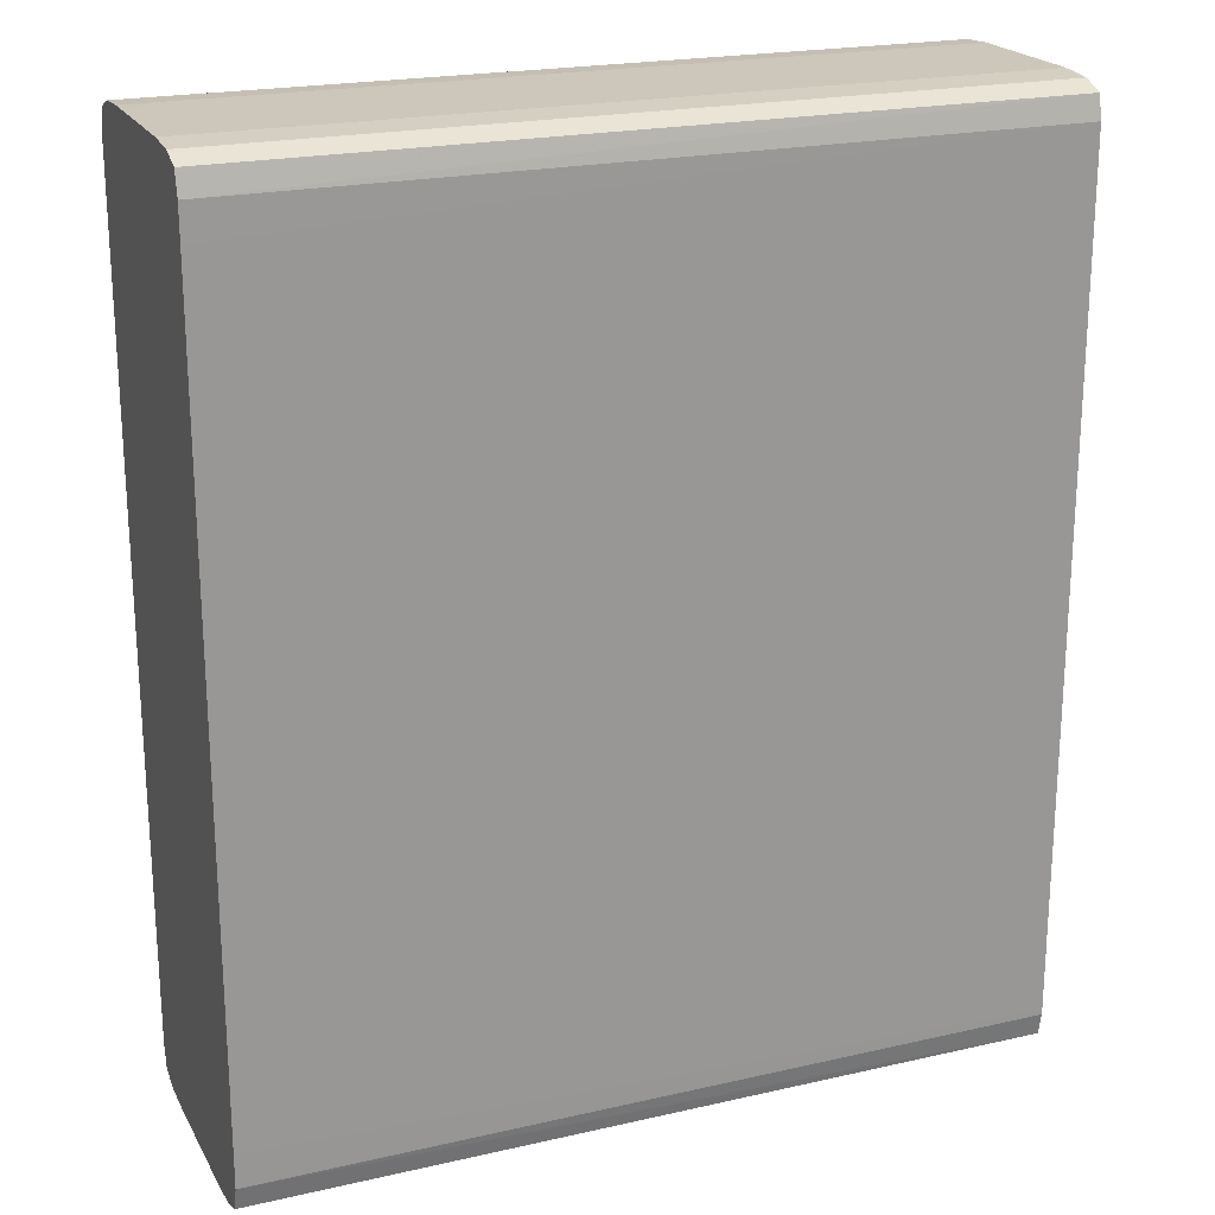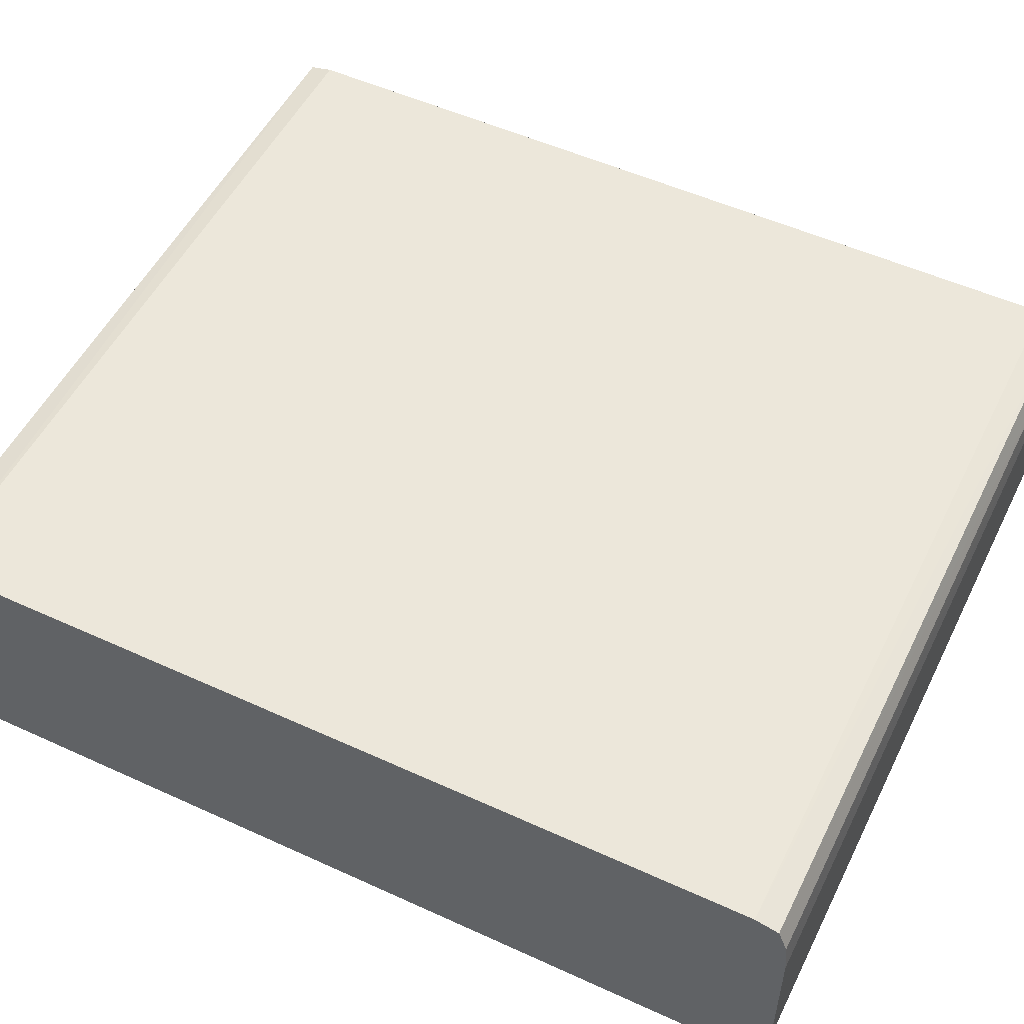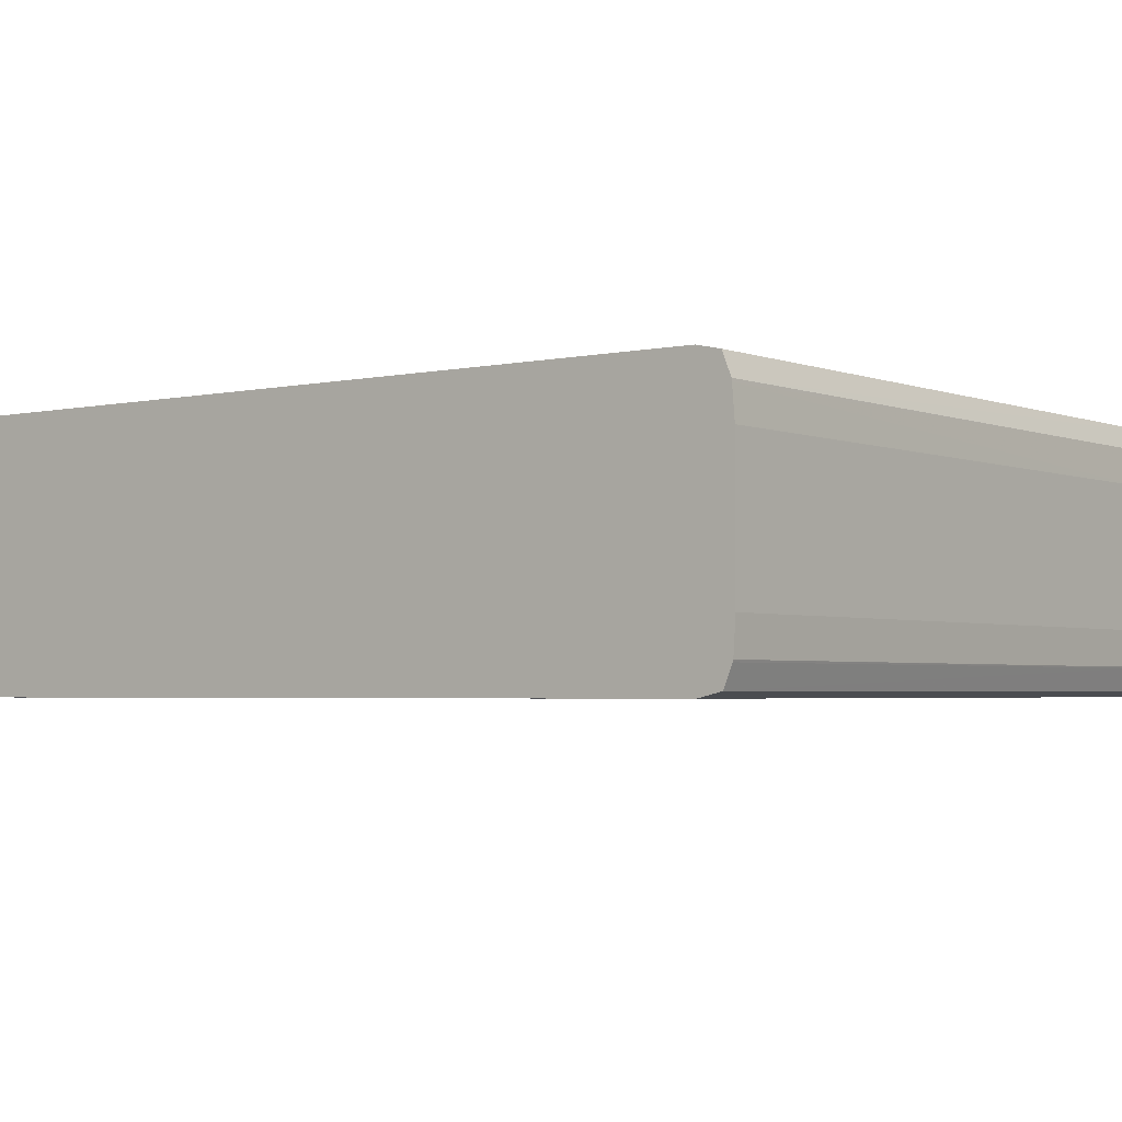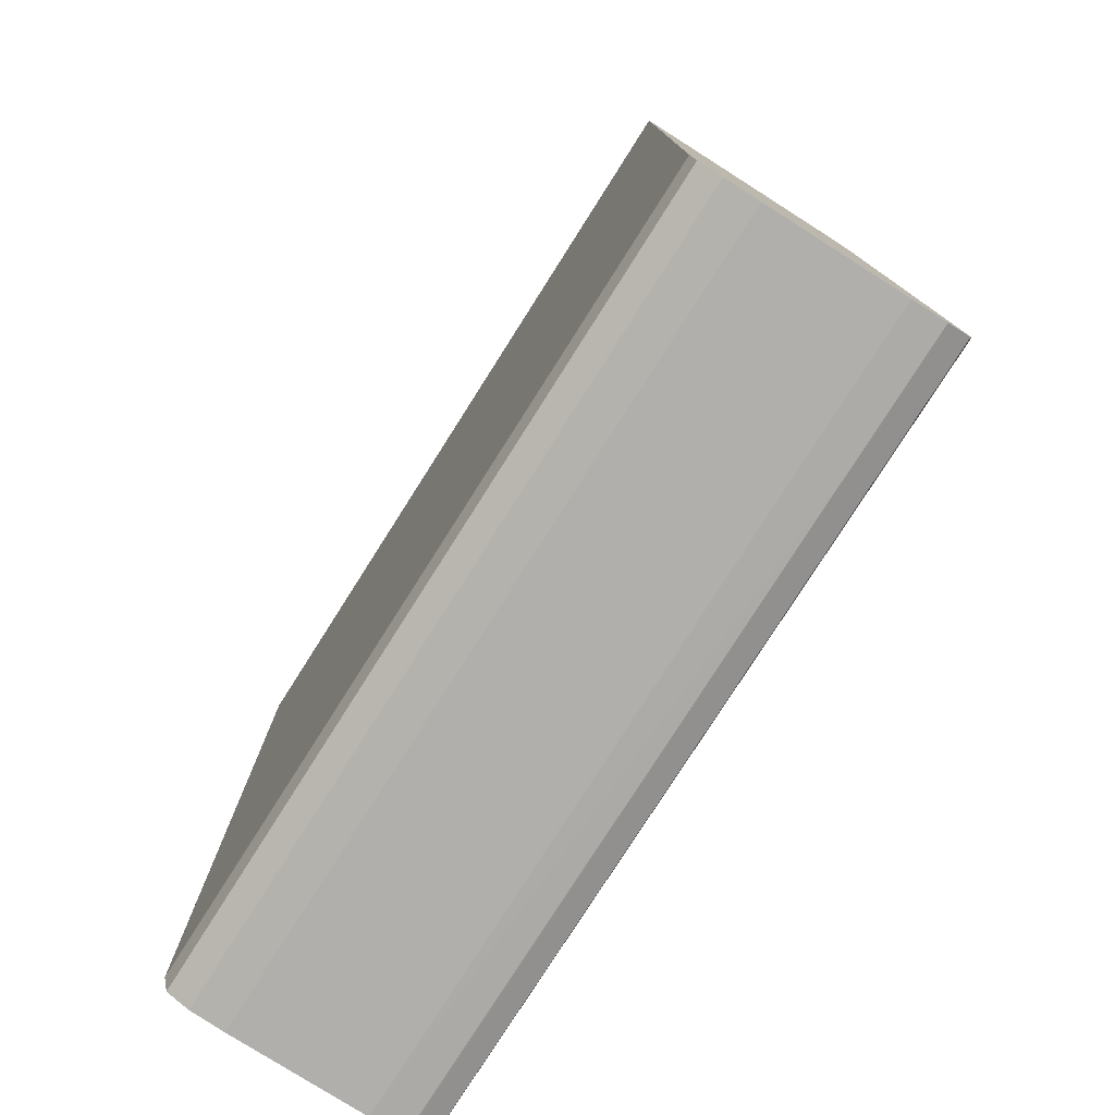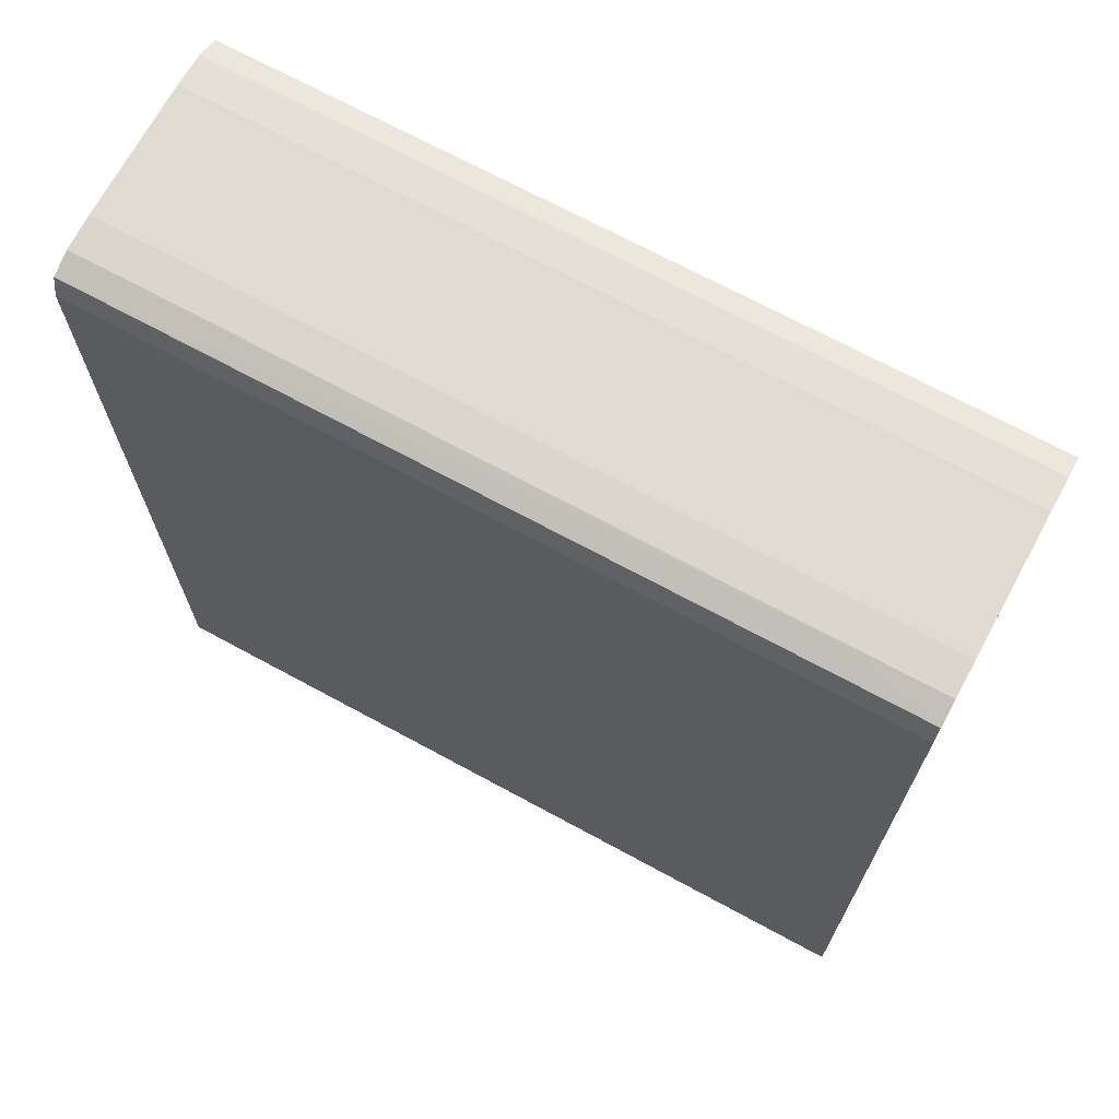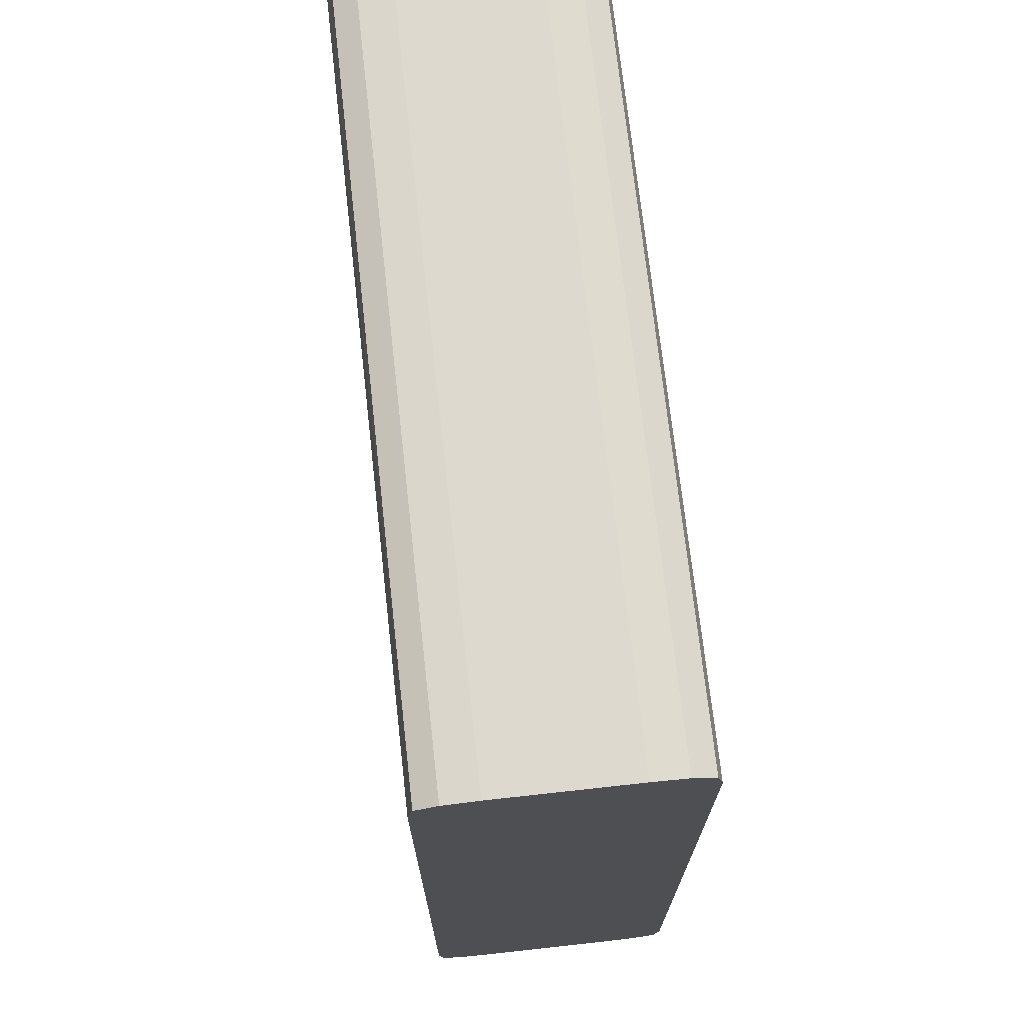
<metadata>
{"format":"obj","ext":"obj","renderer":"f3d","projection":"perspective","resolution":1024,"background":"white","views":[{"elev":21.3,"azim":158.0,"up":"+Z"},{"elev":52.8,"azim":116.1,"up":"+Y"},{"elev":-3.0,"azim":-52.5,"up":"+Y"},{"elev":-78.3,"azim":57.6,"up":"+Z"},{"elev":70.1,"azim":28.5,"up":"+Z"},{"elev":71.5,"azim":-96.3,"up":"+Z"}]}
</metadata>
<code>
v 0.005865 0.001729 7.59e-05
v 0.005727 0.001729 7.59e-05
v 0.005865 0.001315 7.59e-05
v 0.005865 0.001867 6.458e-05
v 0.005727 0.001867 6.458e-05
v 0.005444 0.001729 7.59e-05
v 0.005727 0.001177 7.59e-05
v 0.005865 0.001177 7.553e-05
v 0.005865 0.001958 2.878e-05
v 0.005444 0.001867 6.458e-05
v 0.002679 0.001855 6.531e-05
v 0.002679 0.001729 7.553e-05
v 0.005444 0.001177 7.59e-05
v 0.005865 0.001039 6.713e-05
v 0.005865 0.00198 -6.51e-05
v 0.002679 0.001956 2.841e-05
v 0.002679 0.001867 6.421e-05
v 0.002679 0.001177 7.553e-05
v 0.002679 0.001039 6.677e-05
v 0.005444 0.001039 6.713e-05
v 0.005444 0.001035 6.567e-05
v 0.005865 0.0009472 3.097e-05
v 0.005865 0.001981 -0.0002032
v 0.002679 0.001976 -6.547e-05
v 0.002679 0.001031 6.385e-05
v 0.002679 0.0009473 3.097e-05
v 0.005444 0.0009472 3.097e-05
v 0.005727 0.0009243 -6.51e-05
v 0.005865 0.0009243 -6.547e-05
v 0.00268 0.001976 -0.0001089
v 0.005865 0.001981 -0.003377
v 0.00268 0.001976 -0.0002043
v 0.002679 0.001976 -0.003494
v 0.002679 0.0009452 2.257e-05
v 0.005444 0.0009243 -6.51e-05
v 0.005444 0.0009242 -0.0001089
v 0.005865 0.0009241 -0.0002035
v 0.005865 0.00198 -0.003515
v 0.00268 0.001976 -0.003376
v 0.002679 0.001976 -0.003515
v 0.002679 0.0009243 -6.547e-05
v 0.002679 0.0009242 -0.0001089
v 0.005727 0.0009241 -0.0002032
v 0.005865 0.0009241 -0.003239
v 0.005865 0.001958 -0.003609
v 0.002679 0.001956 -0.003608
v 0.005444 0.0009241 -0.0002032
v 0.002679 0.0009242 -0.003494
v 0.00268 0.0009241 -0.0002043
v 0.005727 0.0009241 -0.003377
v 0.005865 0.0009243 -0.003515
v 0.005865 0.001867 -0.003645
v 0.005444 0.001867 -0.003645
v 0.002679 0.001875 -0.003641
v 0.002679 0.0009244 -0.003515
v 0.005444 0.0009243 -0.003515
v 0.005444 0.0009242 -0.003494
v 0.005444 0.0009241 -0.003377
v 0.00268 0.0009241 -0.003376
v 0.005865 0.0009472 -0.003611
v 0.005865 0.001729 -0.003656
v 0.005444 0.001729 -0.003656
v 0.002679 0.001729 -0.003656
v 0.002679 0.001867 -0.003644
v 0.002679 0.0009263 -0.003523
v 0.005444 0.0009472 -0.003611
v 0.005444 0.0009516 -0.003613
v 0.005865 0.001039 -0.003647
v 0.005865 0.001177 -0.003656
v 0.005444 0.001177 -0.003656
v 0.002679 0.001177 -0.003656
v 0.002679 0.0009474 -0.003611
v 0.005444 0.001039 -0.003647
v 0.002679 0.001039 -0.003647
f 1 2 6
f 1 6 13
f 1 13 7
f 1 7 3
f 1 3 8
f 1 8 14
f 1 14 22
f 1 22 29
f 1 29 37
f 1 37 44
f 1 44 51
f 1 51 60
f 1 60 68
f 1 68 69
f 1 69 61
f 1 61 52
f 1 52 45
f 1 45 38
f 1 38 31
f 1 31 23
f 1 23 15
f 1 15 9
f 1 9 4
f 1 4 5
f 1 5 2
f 2 5 10
f 2 10 6
f 3 7 8
f 4 9 5
f 5 9 10
f 6 10 11
f 6 11 12
f 6 12 18
f 6 18 13
f 7 13 14
f 7 14 8
f 9 15 16
f 9 16 17
f 9 17 10
f 10 17 11
f 11 17 16
f 11 16 24
f 11 24 33
f 11 33 40
f 11 40 46
f 11 46 54
f 11 54 64
f 11 64 63
f 11 63 71
f 11 71 74
f 11 74 72
f 11 72 65
f 11 65 55
f 11 55 48
f 11 48 42
f 11 42 41
f 11 41 34
f 11 34 26
f 11 26 25
f 11 25 19
f 11 19 18
f 11 18 12
f 13 18 19
f 13 19 20
f 13 20 14
f 14 20 19
f 14 19 21
f 14 21 22
f 15 23 24
f 15 24 16
f 19 25 21
f 21 25 26
f 21 26 27
f 21 27 22
f 22 27 35
f 22 35 28
f 22 28 29
f 23 30 24
f 23 31 39
f 23 39 32
f 23 32 30
f 24 30 32
f 24 32 33
f 26 34 27
f 27 34 35
f 28 35 42
f 28 42 36
f 28 36 29
f 29 36 37
f 31 38 33
f 31 33 39
f 32 39 33
f 33 38 40
f 34 41 35
f 35 41 42
f 36 42 47
f 36 47 43
f 36 43 37
f 37 43 47
f 37 47 49
f 37 49 59
f 37 59 58
f 37 58 50
f 37 50 44
f 38 45 46
f 38 46 40
f 42 48 59
f 42 59 49
f 42 49 47
f 44 50 51
f 45 52 53
f 45 53 54
f 45 54 46
f 48 55 56
f 48 56 51
f 48 51 57
f 48 57 50
f 48 50 58
f 48 58 59
f 50 57 51
f 51 56 66
f 51 66 60
f 52 61 62
f 52 62 53
f 53 62 63
f 53 63 64
f 53 64 54
f 55 65 56
f 56 65 66
f 60 66 67
f 60 67 68
f 61 69 70
f 61 70 62
f 62 70 71
f 62 71 63
f 65 72 66
f 66 72 67
f 67 72 73
f 67 73 68
f 68 73 70
f 68 70 69
f 70 73 74
f 70 74 71
f 72 74 73

</code>
